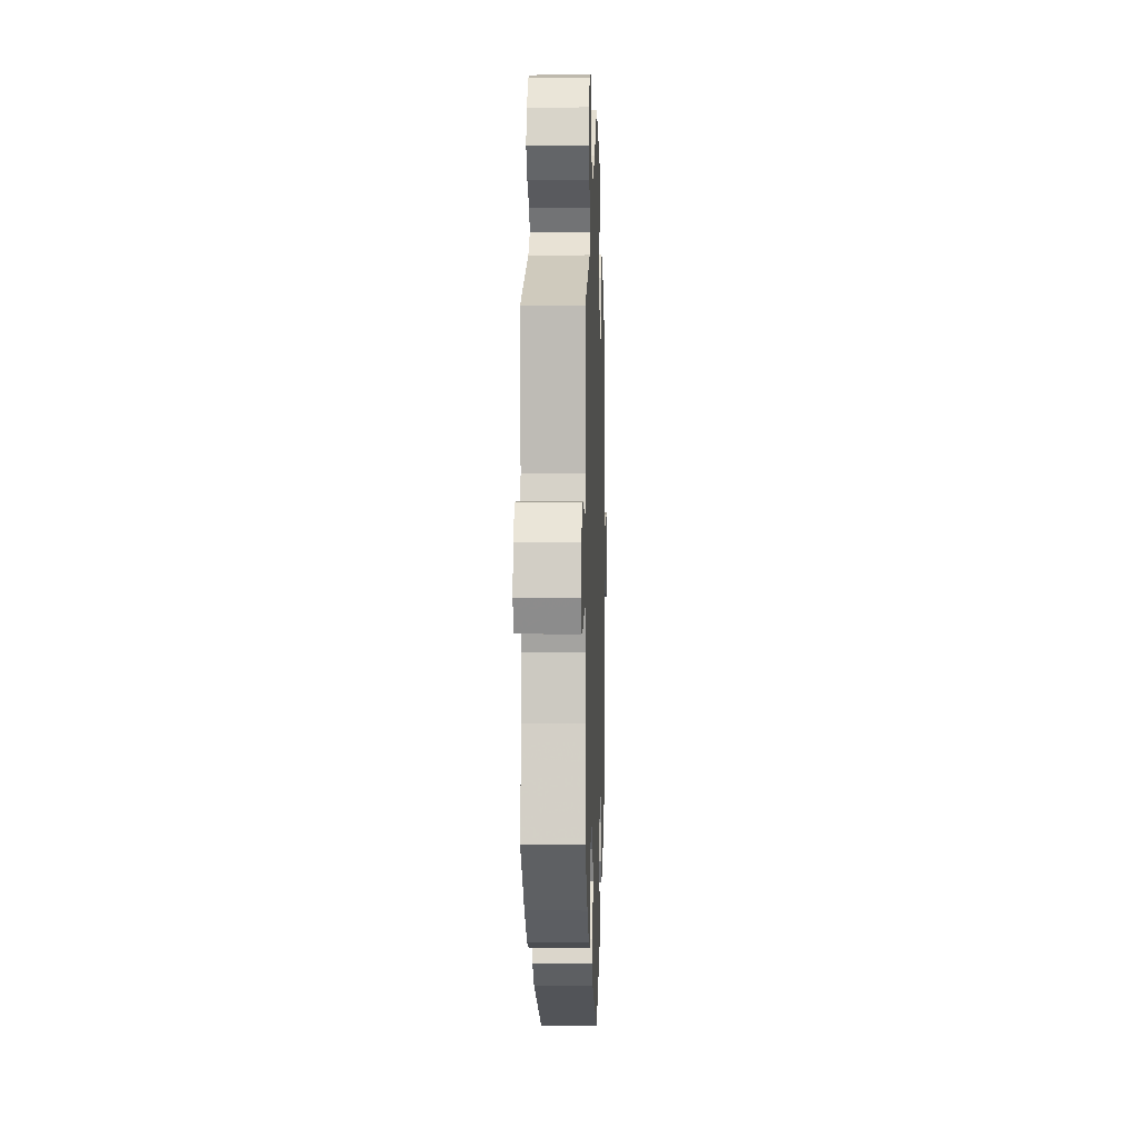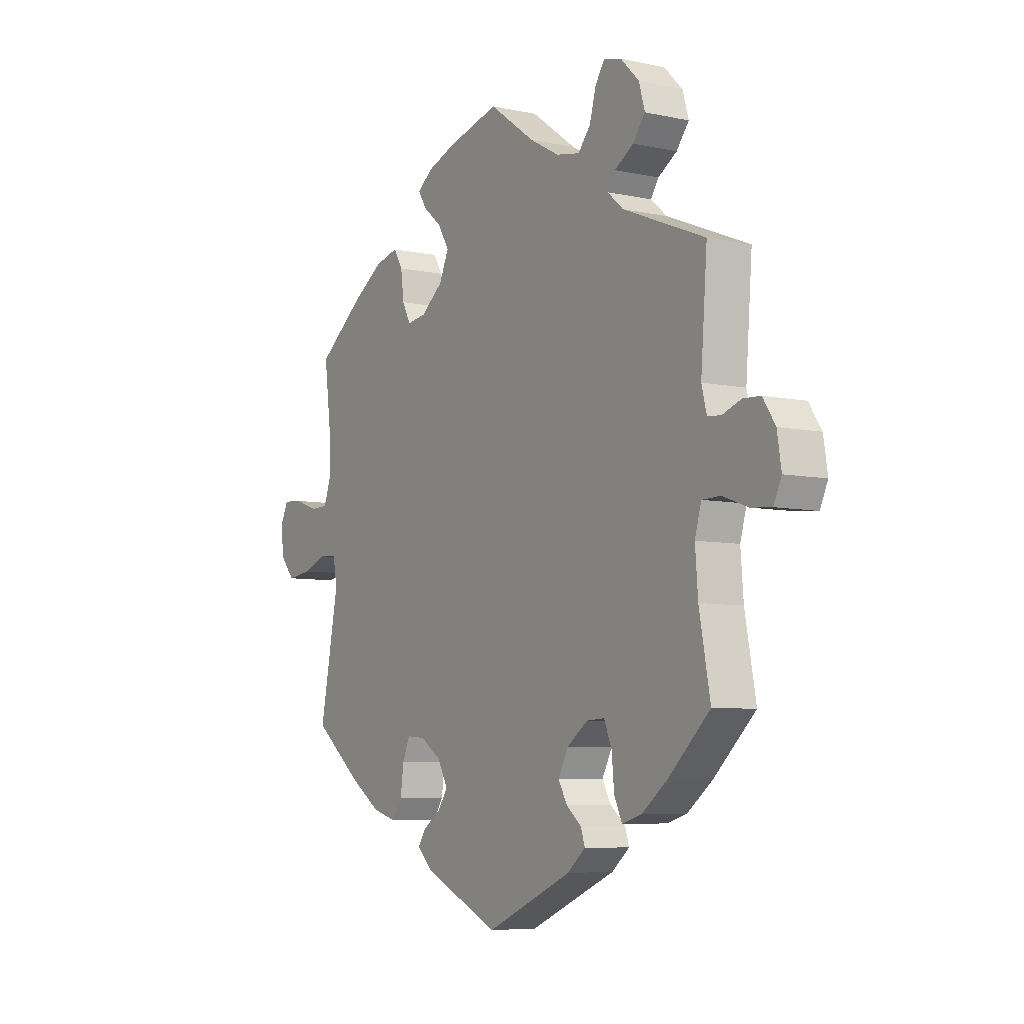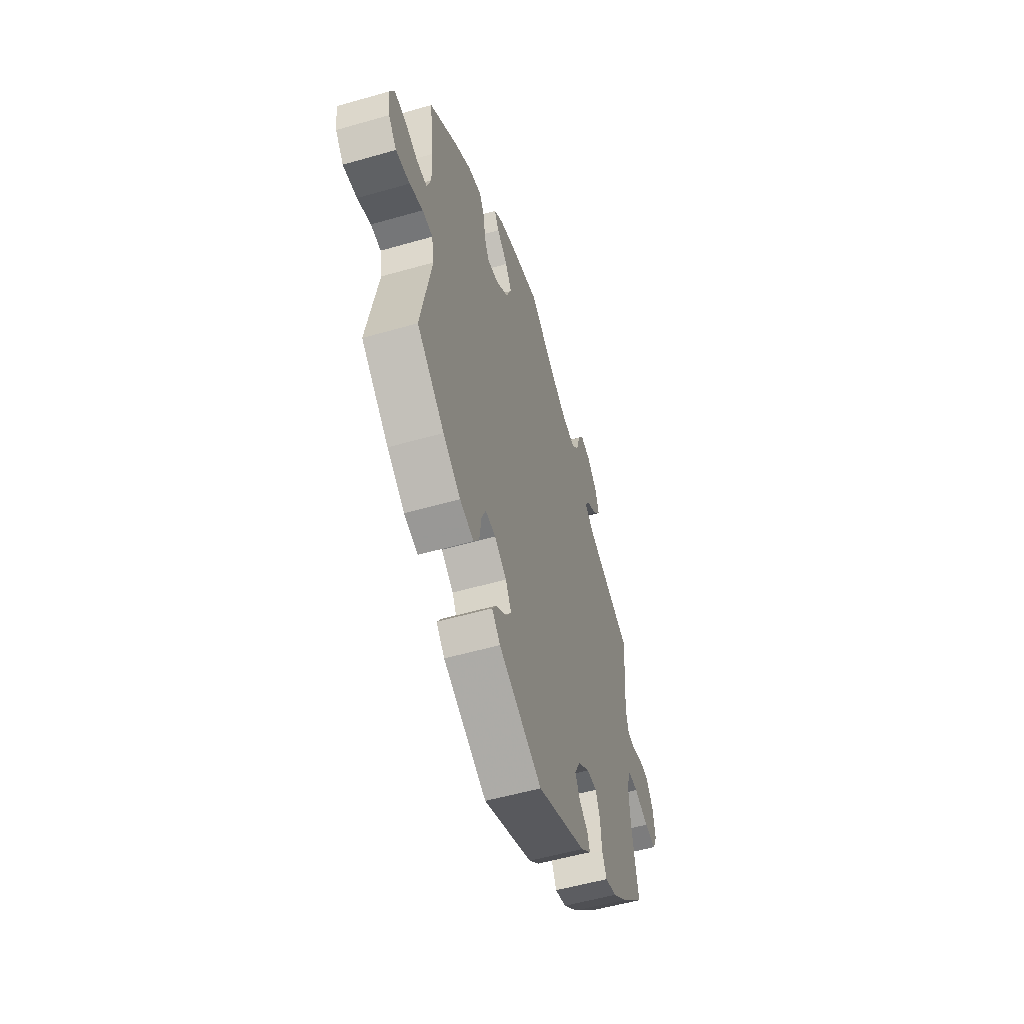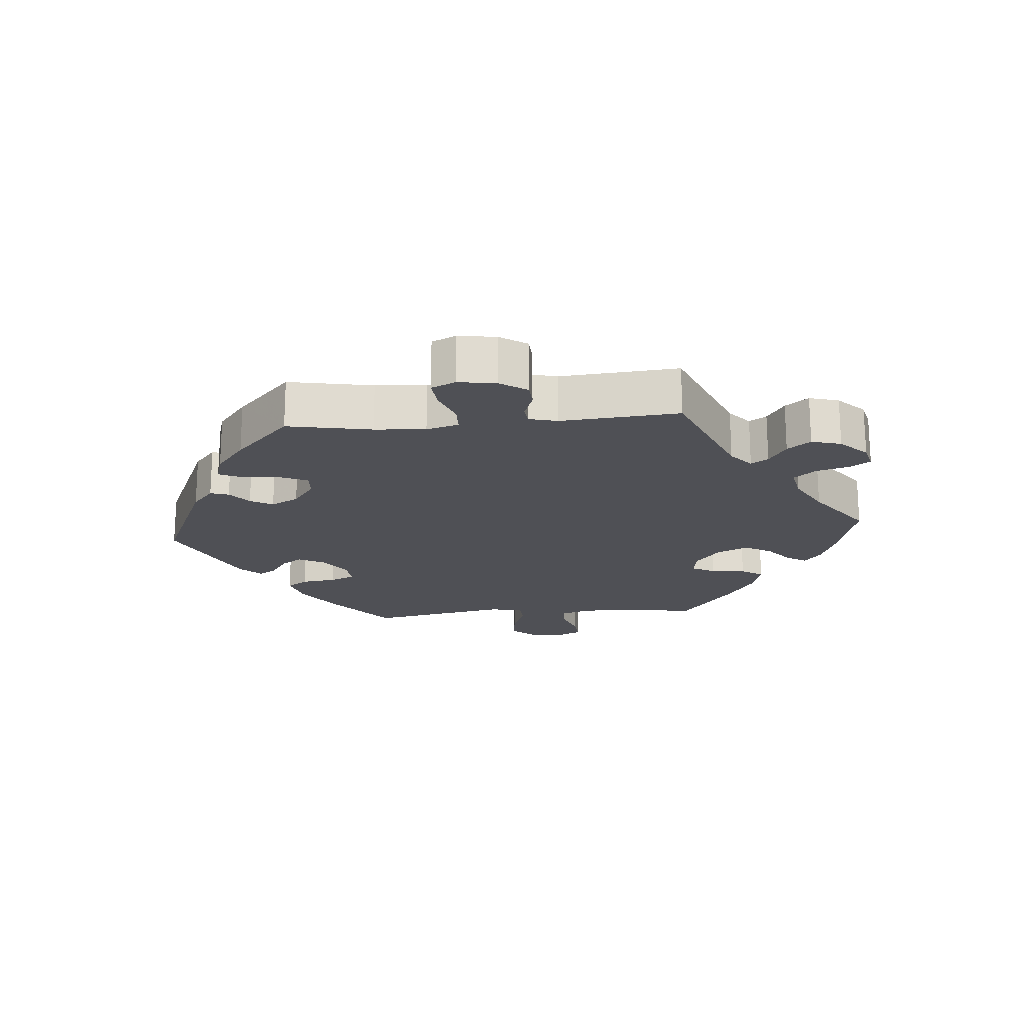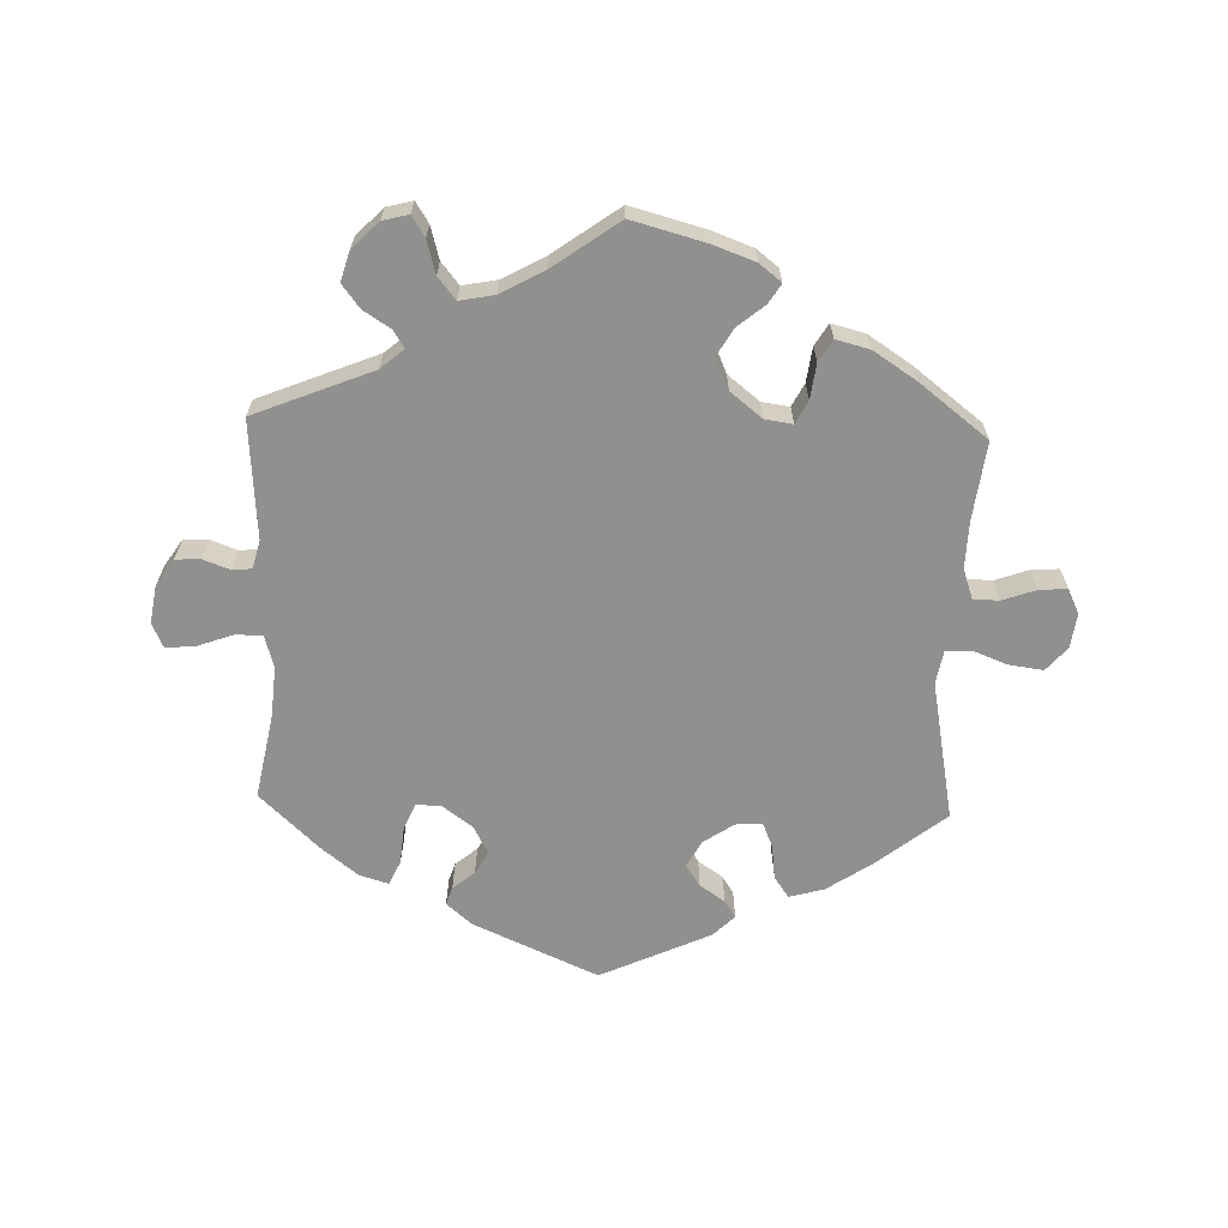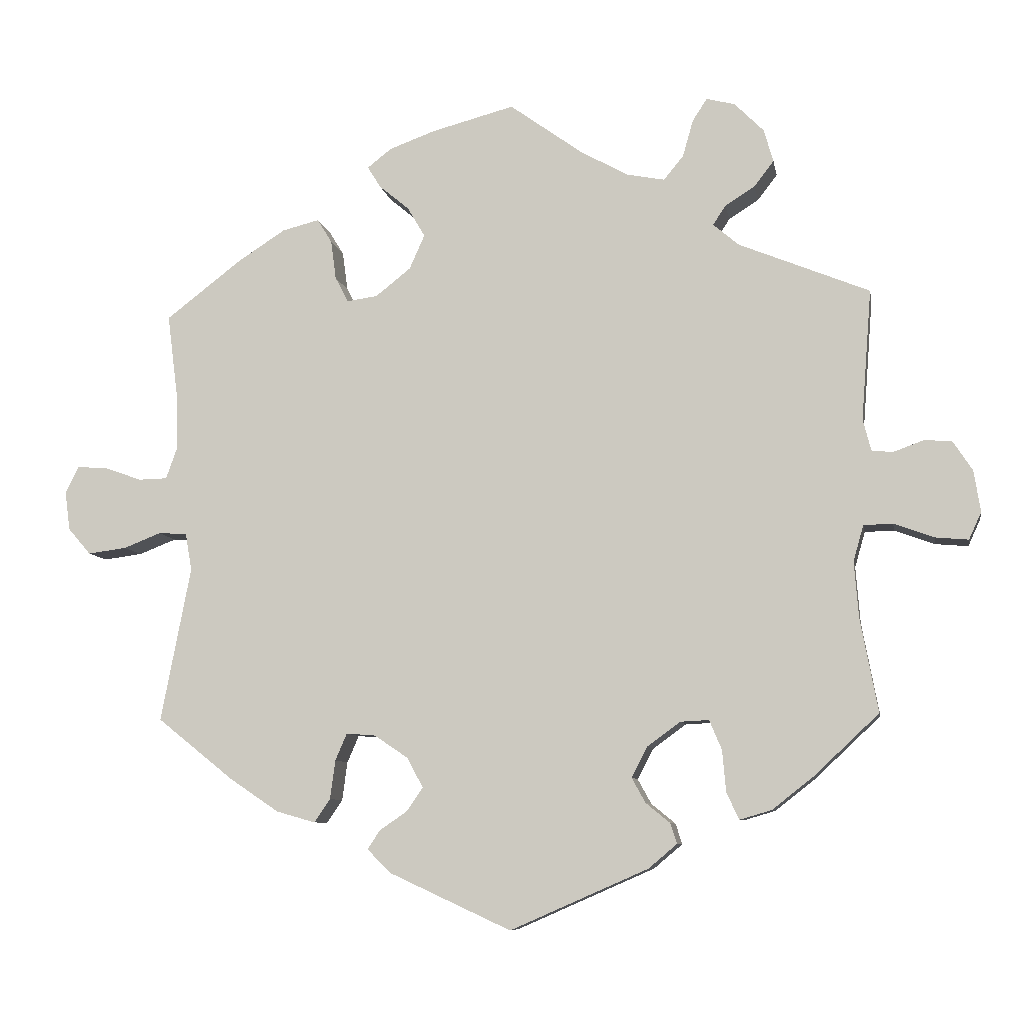
<metadata>
{"format":"obj","ext":"obj","renderer":"f3d","projection":"perspective","resolution":1024,"background":"white","views":[{"elev":0.8,"azim":-88.0,"up":"+Z"},{"elev":-6.6,"azim":-122.3,"up":"+Z"},{"elev":-54.1,"azim":107.0,"up":"+Z"},{"elev":-19.3,"azim":-85.0,"up":"+Y"},{"elev":-65.6,"azim":-2.0,"up":"+Y"},{"elev":-8.2,"azim":-170.1,"up":"+Z"}]}
</metadata>
<code>
v -0.321 0.07 0.362
v -0.286 0.07 0.392
v -0.303 0.07 0.418
v -0.344 0.07 0.444
v -0.371 0.07 0.479
v -0.358 0.07 0.524
v -0.318 0.07 0.564
v -0.279 0.07 0.574
v -0.259 0.07 0.543
v -0.245 0.07 0.493
v -0.218 0.07 0.46
v -0.166 0.07 0.47
v -0.101 0.07 0.506
v -0.001 0.07 0.578
v 0.112 0.07 0.548
v 0.175 0.07 0.525
v 0.208 0.07 0.499
v 0.19 0.07 0.47
v 0.149 0.07 0.436
v 0.125 0.07 0.395
v 0.146 0.07 0.348
v 0.194 0.07 0.31
v 0.236 0.07 0.304
v 0.254 0.07 0.339
v 0.261 0.07 0.392
v 0.281 0.07 0.425
v 0.332 0.07 0.412
v 0.397 0.07 0.37
v 0.501 0.07 0.29
v 0.486 0.07 0.172
v 0.484 0.07 0.101
v 0.5 0.07 0.056
v 0.539 0.07 0.055
v 0.59 0.07 0.073
v 0.632 0.07 0.076
v 0.65 0.07 0.039
v 0.643 0.07 -0.014
v 0.612 0.07 -0.05
v 0.559 0.07 -0.043
v 0.508 0.07 -0.023
v 0.469 0.07 -0.025
v 0.46 0.07 -0.076
v 0.501 0.07 -0.288
v 0.396 0.07 -0.372
v 0.329 0.07 -0.417
v 0.276 0.07 -0.432
v 0.254 0.07 -0.4
v 0.247 0.07 -0.347
v 0.231 0.07 -0.31
v 0.191 0.07 -0.313
v 0.145 0.07 -0.344
v 0.123 0.07 -0.385
v 0.145 0.07 -0.417
v 0.183 0.07 -0.443
v 0.2 0.07 -0.469
v 0.168 0.07 -0.501
v 0.001 0.07 -0.578
v -0.188 0.07 -0.495
v -0.227 0.07 -0.462
v -0.218 0.07 -0.434
v -0.185 0.07 -0.407
v -0.166 0.07 -0.373
v -0.188 0.07 -0.331
v -0.233 0.07 -0.298
v -0.272 0.07 -0.296
v -0.289 0.07 -0.336
v -0.294 0.07 -0.393
v -0.311 0.07 -0.43
v -0.355 0.07 -0.417
v -0.411 0.07 -0.373
v -0.5 0.07 -0.289
v -0.476 0.07 -0.161
v -0.47 0.07 -0.084
v -0.484 0.07 -0.035
v -0.524 0.07 -0.034
v -0.579 0.07 -0.054
v -0.624 0.07 -0.058
v -0.641 0.07 -0.021
v -0.632 0.07 0.036
v -0.605 0.07 0.077
v -0.567 0.07 0.079
v -0.526 0.07 0.064
v -0.497 0.07 0.067
v -0.486 0.07 0.11
v -0.5 0.07 0.289
v -0.321 0 0.362
v -0.286 0 0.392
v -0.303 0 0.418
v -0.344 0 0.444
v -0.371 0 0.479
v -0.358 0 0.524
v -0.318 0 0.564
v -0.279 0 0.574
v -0.259 0 0.543
v -0.245 0 0.493
v -0.218 0 0.46
v -0.166 0 0.47
v -0.101 0 0.506
v -0.001 0 0.578
v 0.112 0 0.548
v 0.175 0 0.525
v 0.208 0 0.499
v 0.19 0 0.47
v 0.149 0 0.436
v 0.125 0 0.395
v 0.146 0 0.348
v 0.194 0 0.31
v 0.236 0 0.304
v 0.254 0 0.339
v 0.261 0 0.392
v 0.281 0 0.425
v 0.332 0 0.412
v 0.397 0 0.37
v 0.501 0 0.29
v 0.486 0 0.172
v 0.484 0 0.101
v 0.5 0 0.056
v 0.539 0 0.055
v 0.59 0 0.073
v 0.632 0 0.076
v 0.65 0 0.039
v 0.643 0 -0.014
v 0.612 0 -0.05
v 0.559 0 -0.043
v 0.508 0 -0.023
v 0.469 0 -0.025
v 0.46 0 -0.076
v 0.501 0 -0.288
v 0.396 0 -0.372
v 0.329 0 -0.417
v 0.276 0 -0.432
v 0.254 0 -0.4
v 0.247 0 -0.347
v 0.231 0 -0.31
v 0.191 0 -0.313
v 0.145 0 -0.344
v 0.123 0 -0.385
v 0.145 0 -0.417
v 0.183 0 -0.443
v 0.2 0 -0.469
v 0.168 0 -0.501
v 0.001 0 -0.578
v -0.188 0 -0.495
v -0.227 0 -0.462
v -0.218 0 -0.434
v -0.185 0 -0.407
v -0.166 0 -0.373
v -0.188 0 -0.331
v -0.233 0 -0.298
v -0.272 0 -0.296
v -0.289 0 -0.336
v -0.294 0 -0.393
v -0.311 0 -0.43
v -0.355 0 -0.417
v -0.411 0 -0.373
v -0.5 0 -0.289
v -0.476 0 -0.161
v -0.47 0 -0.084
v -0.484 0 -0.035
v -0.524 0 -0.034
v -0.579 0 -0.054
v -0.624 0 -0.058
v -0.641 0 -0.021
v -0.632 0 0.036
v -0.605 0 0.077
v -0.567 0 0.079
v -0.526 0 0.064
v -0.497 0 0.067
v -0.486 0 0.11
v -0.5 0 0.289
f 84 85 1
f 83 84 1 2
f 79 80 81 82
f 79 82 83
f 78 79 83
f 75 76 77 78
f 74 75 78 83
f 73 74 83 2
f 69 70 71 72
f 69 72 73 2
f 66 67 68 69
f 65 66 69 2
f 58 59 60 61
f 58 61 62
f 57 58 62
f 56 57 62 63
f 53 54 55 56
f 52 53 56 63
f 45 46 47 48
f 45 48 49
f 42 43 44 45
f 41 42 45 49
f 37 38 39 40
f 37 40 41
f 36 37 41
f 33 34 35 36
f 32 33 36 41
f 31 32 41 49
f 27 28 29 30
f 24 25 26 27
f 23 24 27 30
f 22 23 30 31
f 16 17 18 19
f 16 19 20
f 13 14 15 16
f 12 13 16 20
f 11 12 20 21
f 7 8 9 10
f 7 10 11
f 6 7 11
f 3 4 5 6
f 2 3 6 11
f 64 65 2 11
f 51 52 63 64
f 50 51 64 11
f 22 31 49 50
f 11 21 22 50
f 86 170 169
f 87 86 169 168
f 167 166 165 164
f 168 167 164
f 168 164 163
f 163 162 161 160
f 168 163 160 159
f 87 168 159 158
f 157 156 155 154
f 87 158 157 154
f 154 153 152 151
f 87 154 151 150
f 146 145 144 143
f 147 146 143
f 147 143 142
f 148 147 142 141
f 141 140 139 138
f 148 141 138 137
f 133 132 131 130
f 134 133 130
f 130 129 128 127
f 134 130 127 126
f 125 124 123 122
f 126 125 122
f 126 122 121
f 121 120 119 118
f 126 121 118 117
f 134 126 117 116
f 115 114 113 112
f 112 111 110 109
f 115 112 109 108
f 116 115 108 107
f 104 103 102 101
f 105 104 101
f 101 100 99 98
f 105 101 98 97
f 106 105 97 96
f 95 94 93 92
f 96 95 92
f 96 92 91
f 91 90 89 88
f 96 91 88 87
f 96 87 150 149
f 149 148 137 136
f 96 149 136 135
f 135 134 116 107
f 135 107 106 96
f 1 86 87 2
f 2 87 88 3
f 3 88 89 4
f 4 89 90 5
f 5 90 91 6
f 6 91 92 7
f 7 92 93 8
f 8 93 94 9
f 9 94 95 10
f 10 95 96 11
f 11 96 97 12
f 12 97 98 13
f 13 98 99 14
f 14 99 100 15
f 15 100 101 16
f 16 101 102 17
f 17 102 103 18
f 18 103 104 19
f 19 104 105 20
f 20 105 106 21
f 21 106 107 22
f 22 107 108 23
f 23 108 109 24
f 24 109 110 25
f 25 110 111 26
f 26 111 112 27
f 27 112 113 28
f 28 113 114 29
f 29 114 115 30
f 30 115 116 31
f 31 116 117 32
f 32 117 118 33
f 33 118 119 34
f 34 119 120 35
f 35 120 121 36
f 36 121 122 37
f 37 122 123 38
f 38 123 124 39
f 39 124 125 40
f 40 125 126 41
f 41 126 127 42
f 42 127 128 43
f 43 128 129 44
f 44 129 130 45
f 45 130 131 46
f 46 131 132 47
f 47 132 133 48
f 48 133 134 49
f 49 134 135 50
f 50 135 136 51
f 51 136 137 52
f 52 137 138 53
f 53 138 139 54
f 54 139 140 55
f 55 140 141 56
f 56 141 142 57
f 57 142 143 58
f 58 143 144 59
f 59 144 145 60
f 60 145 146 61
f 61 146 147 62
f 62 147 148 63
f 63 148 149 64
f 64 149 150 65
f 65 150 151 66
f 66 151 152 67
f 67 152 153 68
f 68 153 154 69
f 69 154 155 70
f 70 155 156 71
f 71 156 157 72
f 72 157 158 73
f 73 158 159 74
f 74 159 160 75
f 75 160 161 76
f 76 161 162 77
f 77 162 163 78
f 78 163 164 79
f 79 164 165 80
f 80 165 166 81
f 81 166 167 82
f 82 167 168 83
f 83 168 169 84
f 84 169 170 85
f 85 170 86 1

</code>
